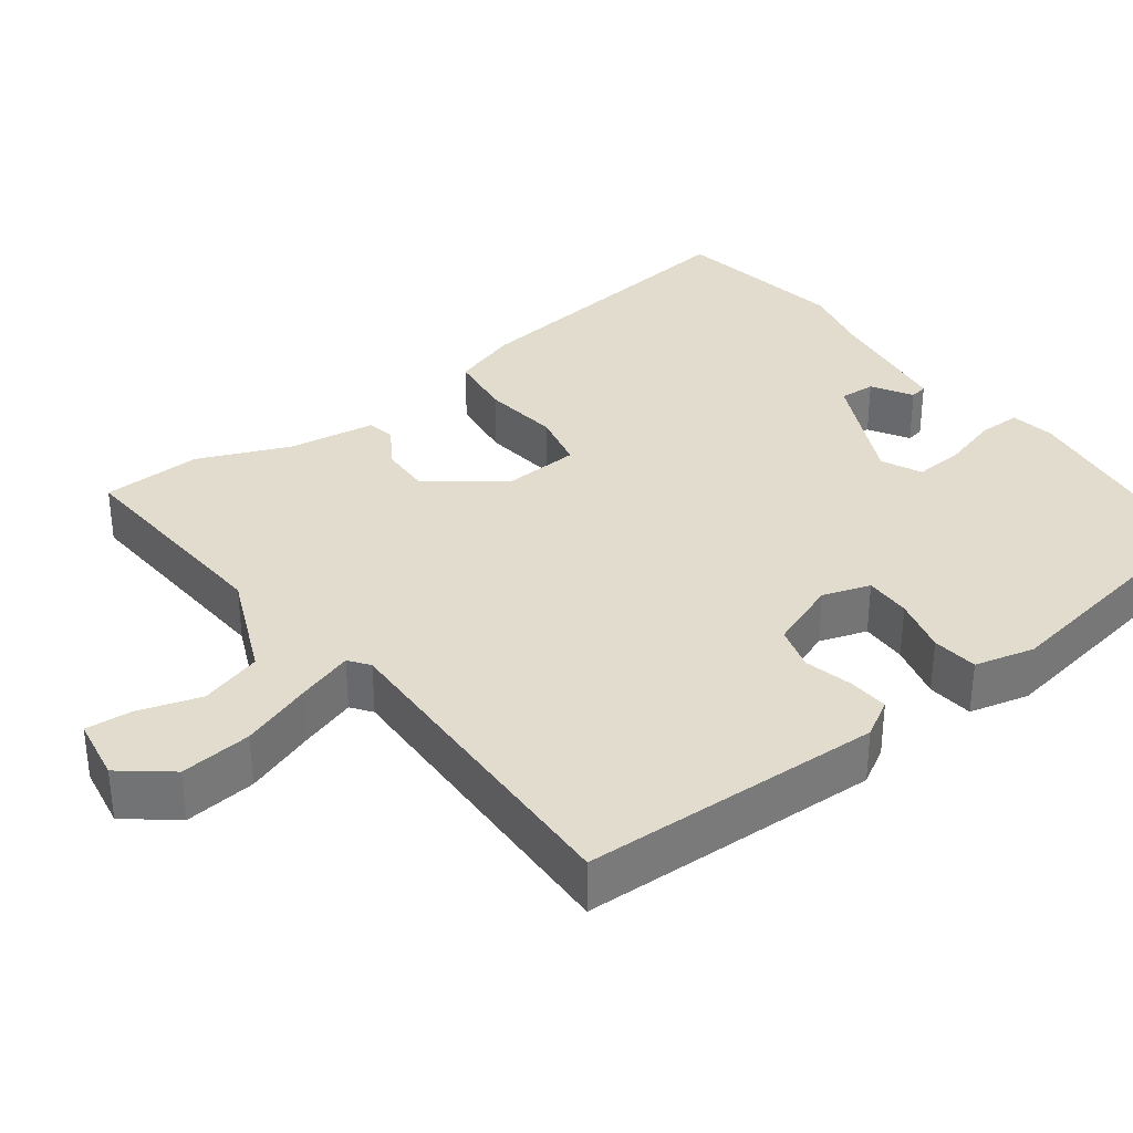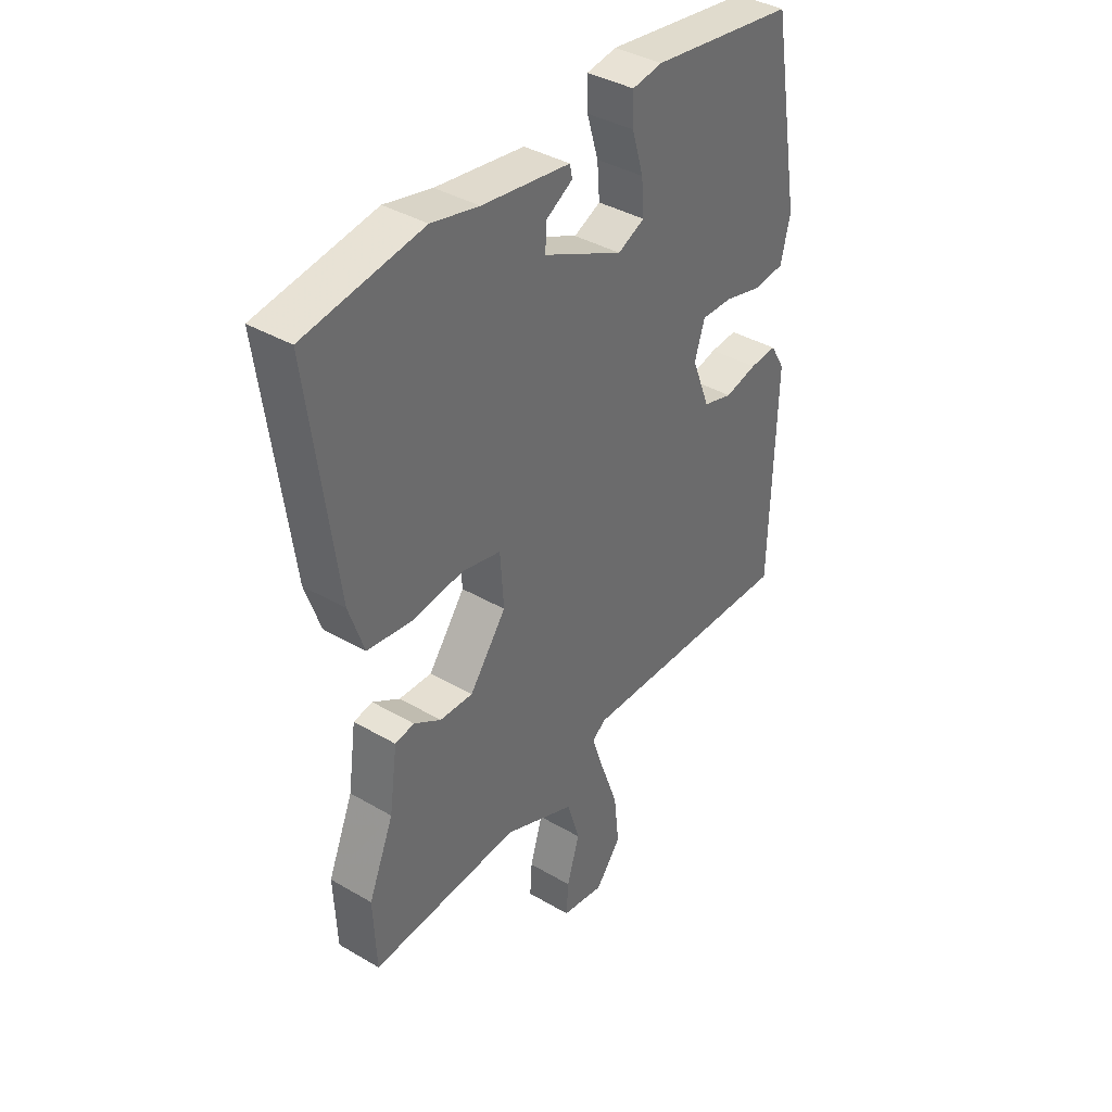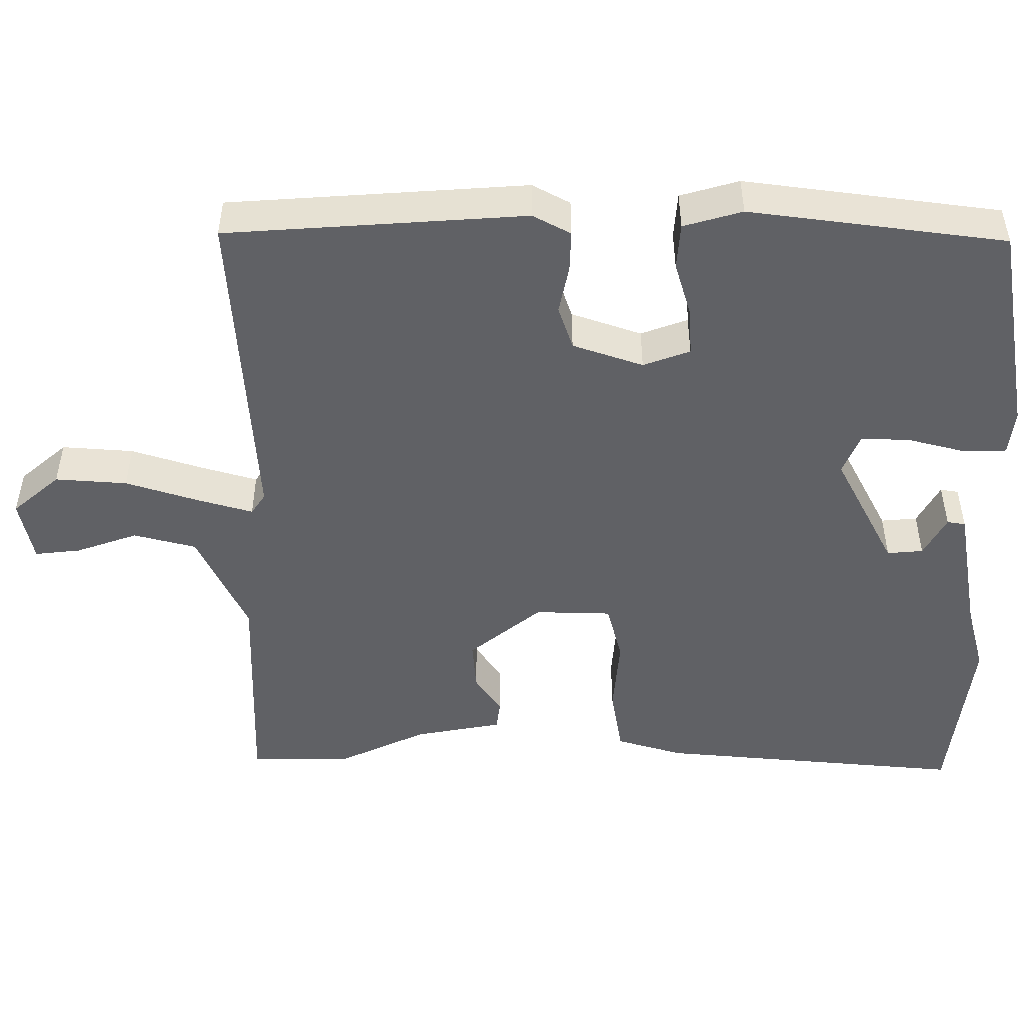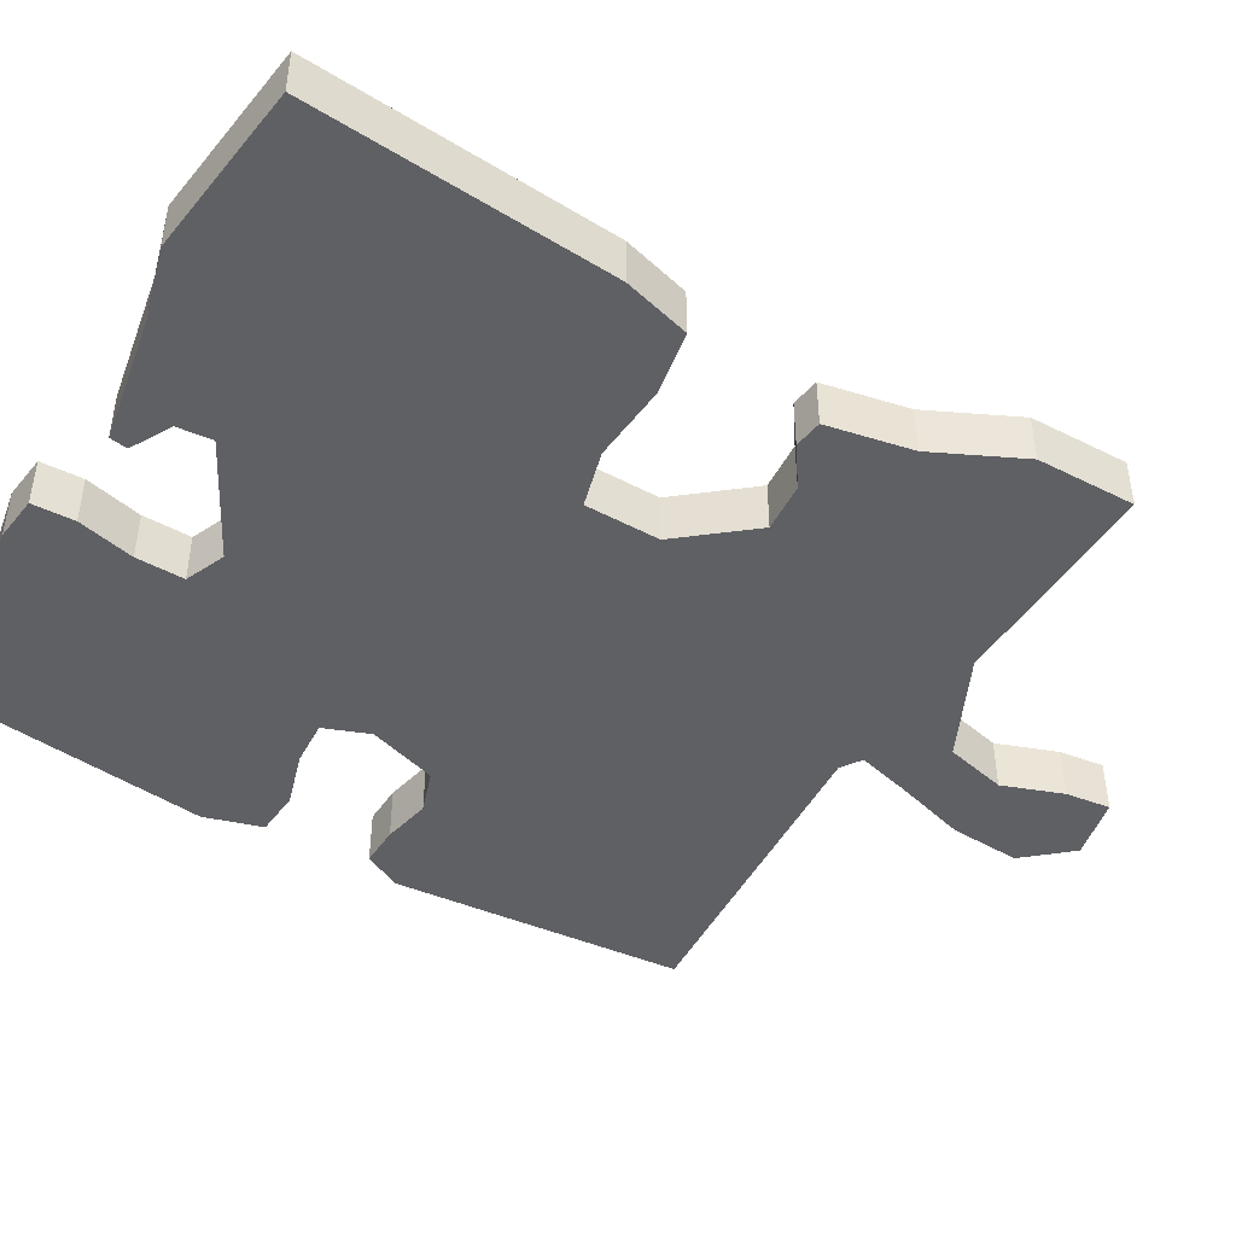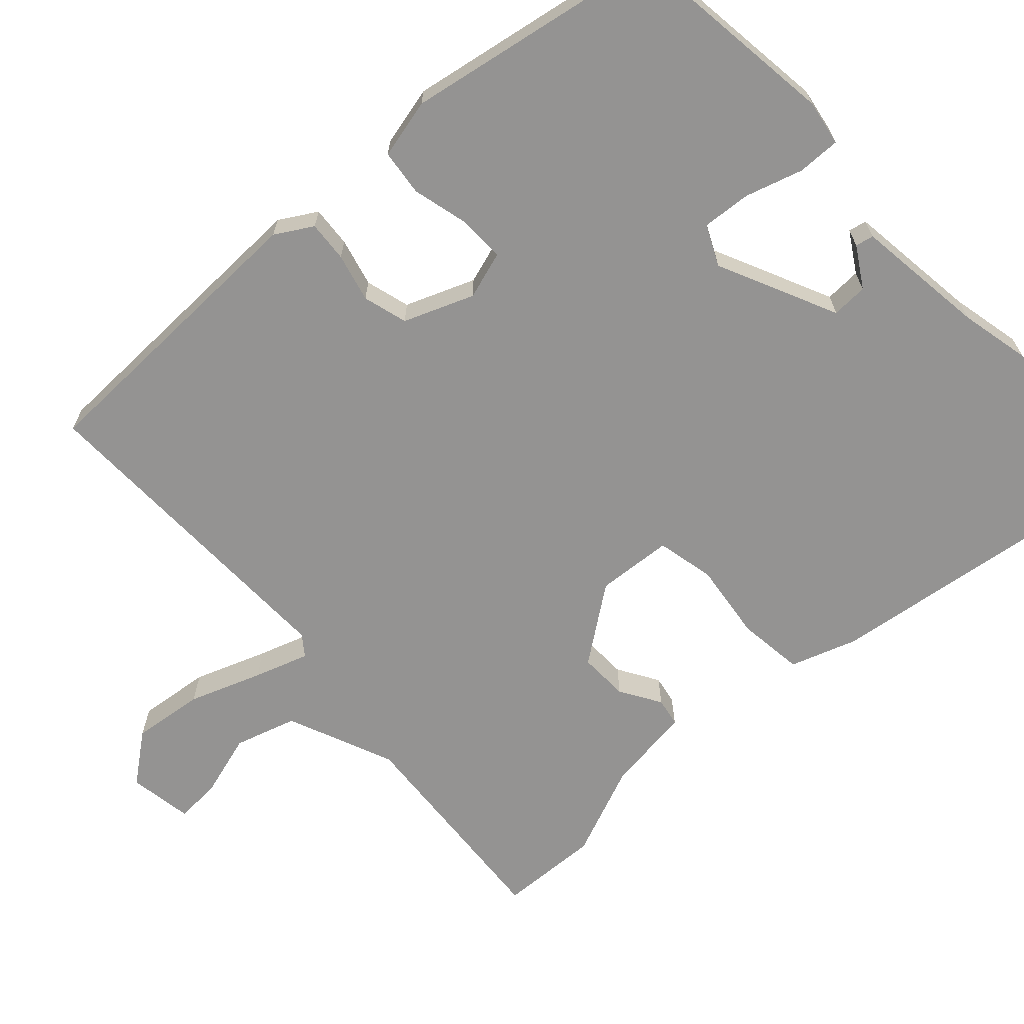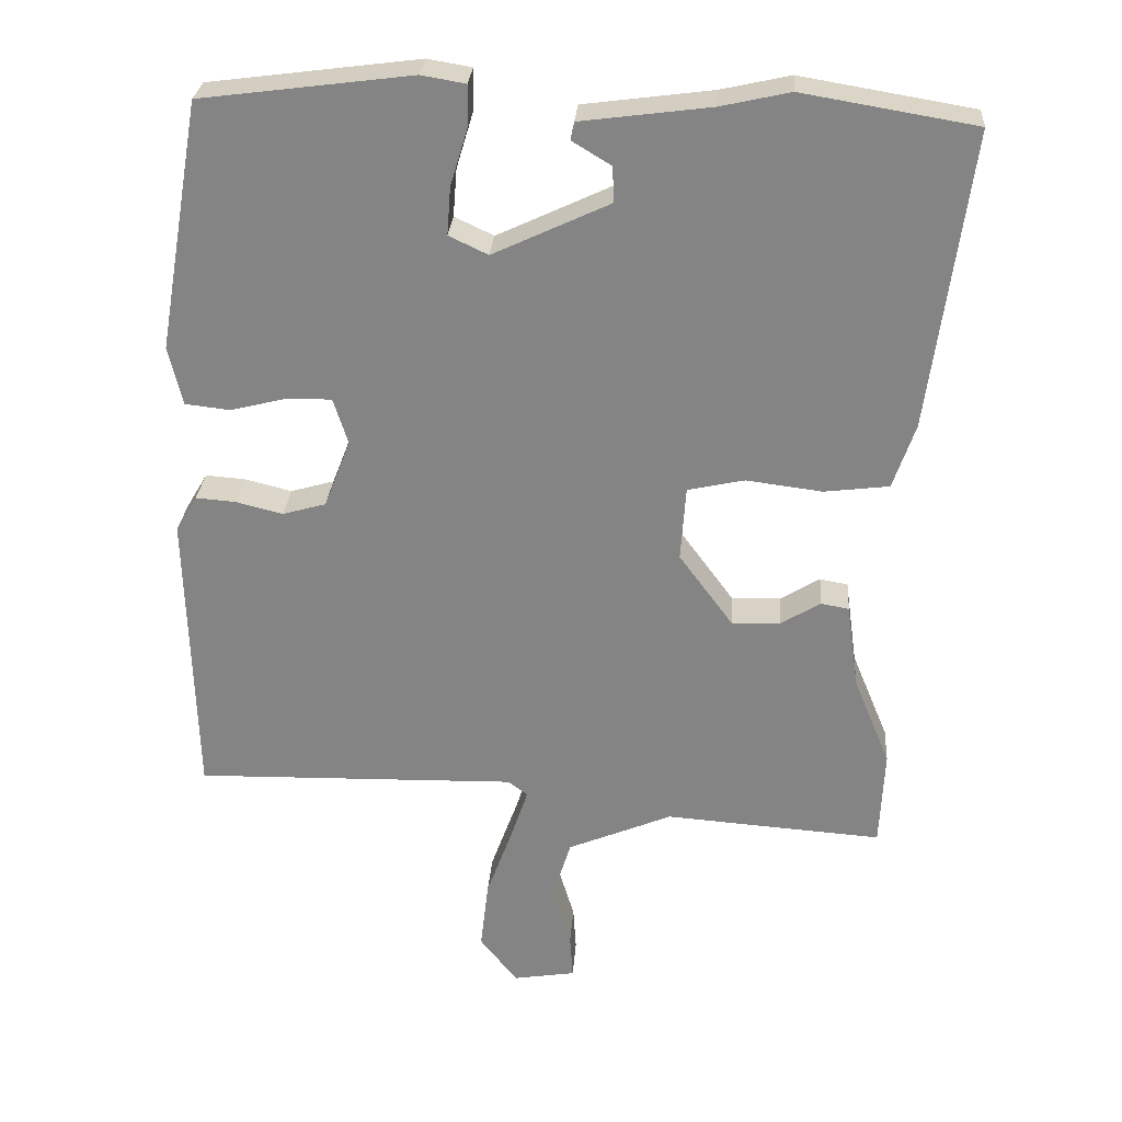
<metadata>
{"format":"obj","ext":"obj","renderer":"f3d","projection":"perspective","resolution":1024,"background":"white","views":[{"elev":34.0,"azim":-126.5,"up":"+Y"},{"elev":38.4,"azim":126.5,"up":"+Z"},{"elev":-49.1,"azim":-87.6,"up":"+Y"},{"elev":-45.2,"azim":62.4,"up":"+Y"},{"elev":-66.8,"azim":-47.5,"up":"+Y"},{"elev":28.0,"azim":4.2,"up":"+Z"}]}
</metadata>
<code>
v 0.331 0.07 0.528
v 0.565 0.07 0.489
v 0.511 0.07 0.085
v 0.481 0.07 -0.003
v 0.393 0.07 -0.014
v 0.29 0.07 -0.001
v 0.213 0.07 -0.018
v 0.206 0.07 -0.119
v 0.279 0.07 -0.218
v 0.345 0.07 -0.216
v 0.399 0.07 -0.183
v 0.437 0.07 -0.19
v 0.453 0.07 -0.306
v 0.503 0.07 -0.427
v 0.497 0.07 -0.56
v 0.201 0.07 -0.539
v 0.059 0.07 -0.599
v 0.034 0.07 -0.681
v 0.059 0.07 -0.764
v 0.063 0.07 -0.825
v -0.022 0.07 -0.839
v -0.073 0.07 -0.774
v -0.062 0.07 -0.679
v -0.027 0.07 -0.583
v -0.003 0.07 -0.511
v -0.03 0.07 -0.491
v -0.469 0.07 -0.501
v -0.479 0.07 -0.103
v -0.45 0.07 -0.054
v -0.396 0.07 -0.058
v -0.332 0.07 -0.074
v -0.273 0.07 -0.057
v -0.237 0.07 0.035
v -0.257 0.07 0.098
v -0.319 0.07 0.097
v -0.394 0.07 0.078
v -0.455 0.07 0.085
v -0.474 0.07 0.164
v -0.415 0.07 0.502
v -0.13 0.07 0.539
v -0.07 0.07 0.529
v -0.071 0.07 0.472
v -0.094 0.07 0.396
v -0.099 0.07 0.331
v -0.046 0.07 0.306
v 0.112 0.07 0.38
v 0.11 0.07 0.428
v 0.057 0.07 0.46
v 0.062 0.07 0.484
v 0.237 0.07 0.507
v 0.331 0 0.528
v 0.565 0 0.489
v 0.511 0 0.085
v 0.481 0 -0.003
v 0.393 0 -0.014
v 0.29 0 -0.001
v 0.213 0 -0.018
v 0.206 0 -0.119
v 0.279 0 -0.218
v 0.345 0 -0.216
v 0.399 0 -0.183
v 0.437 0 -0.19
v 0.453 0 -0.306
v 0.503 0 -0.427
v 0.497 0 -0.56
v 0.201 0 -0.539
v 0.059 0 -0.599
v 0.034 0 -0.681
v 0.059 0 -0.764
v 0.063 0 -0.825
v -0.022 0 -0.839
v -0.073 0 -0.774
v -0.062 0 -0.679
v -0.027 0 -0.583
v -0.003 0 -0.511
v -0.03 0 -0.491
v -0.469 0 -0.501
v -0.479 0 -0.103
v -0.45 0 -0.054
v -0.396 0 -0.058
v -0.332 0 -0.074
v -0.273 0 -0.057
v -0.237 0 0.035
v -0.257 0 0.098
v -0.319 0 0.097
v -0.394 0 0.078
v -0.455 0 0.085
v -0.474 0 0.164
v -0.415 0 0.502
v -0.13 0 0.539
v -0.07 0 0.529
v -0.071 0 0.472
v -0.094 0 0.396
v -0.099 0 0.331
v -0.046 0 0.306
v 0.112 0 0.38
v 0.11 0 0.428
v 0.057 0 0.46
v 0.062 0 0.484
v 0.237 0 0.507
f 47 48 49 50
f 46 47 50 1
f 40 41 42 43
f 40 43 44
f 39 40 44
f 38 39 44
f 35 36 37 38
f 34 35 38 44
f 33 34 44 45
f 28 29 30 31
f 26 27 28 31
f 25 26 31 32
f 21 22 23 24
f 21 24 25
f 18 19 20 21
f 17 18 21 25
f 16 17 25 32
f 13 14 15 16
f 10 11 12 13
f 9 10 13 16
f 8 9 16 32
f 3 4 5 6
f 3 6 7
f 46 1 2 3
f 46 3 7
f 32 33 45 46
f 7 8 32 46
f 100 99 98 97
f 51 100 97 96
f 93 92 91 90
f 94 93 90
f 94 90 89
f 94 89 88
f 88 87 86 85
f 94 88 85 84
f 95 94 84 83
f 81 80 79 78
f 81 78 77 76
f 82 81 76 75
f 74 73 72 71
f 75 74 71
f 71 70 69 68
f 75 71 68 67
f 82 75 67 66
f 66 65 64 63
f 63 62 61 60
f 66 63 60 59
f 82 66 59 58
f 56 55 54 53
f 57 56 53
f 53 52 51 96
f 57 53 96
f 96 95 83 82
f 96 82 58 57
f 1 51 52 2
f 2 52 53 3
f 3 53 54 4
f 4 54 55 5
f 5 55 56 6
f 6 56 57 7
f 7 57 58 8
f 8 58 59 9
f 9 59 60 10
f 10 60 61 11
f 11 61 62 12
f 12 62 63 13
f 13 63 64 14
f 14 64 65 15
f 15 65 66 16
f 16 66 67 17
f 17 67 68 18
f 18 68 69 19
f 19 69 70 20
f 20 70 71 21
f 21 71 72 22
f 22 72 73 23
f 23 73 74 24
f 24 74 75 25
f 25 75 76 26
f 26 76 77 27
f 27 77 78 28
f 28 78 79 29
f 29 79 80 30
f 30 80 81 31
f 31 81 82 32
f 32 82 83 33
f 33 83 84 34
f 34 84 85 35
f 35 85 86 36
f 36 86 87 37
f 37 87 88 38
f 38 88 89 39
f 39 89 90 40
f 40 90 91 41
f 41 91 92 42
f 42 92 93 43
f 43 93 94 44
f 44 94 95 45
f 45 95 96 46
f 46 96 97 47
f 47 97 98 48
f 48 98 99 49
f 49 99 100 50
f 50 100 51 1

</code>
